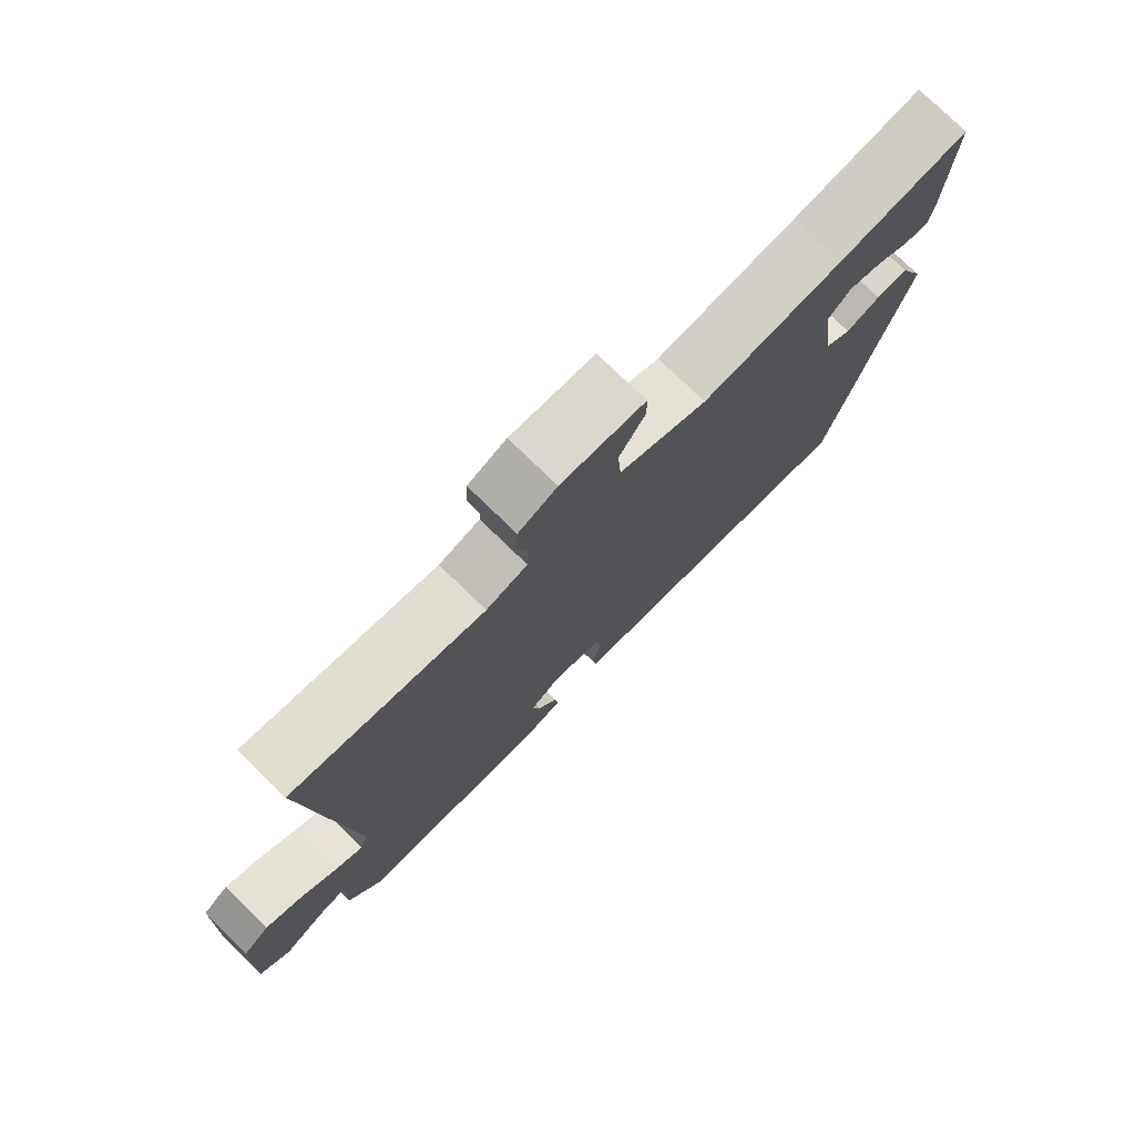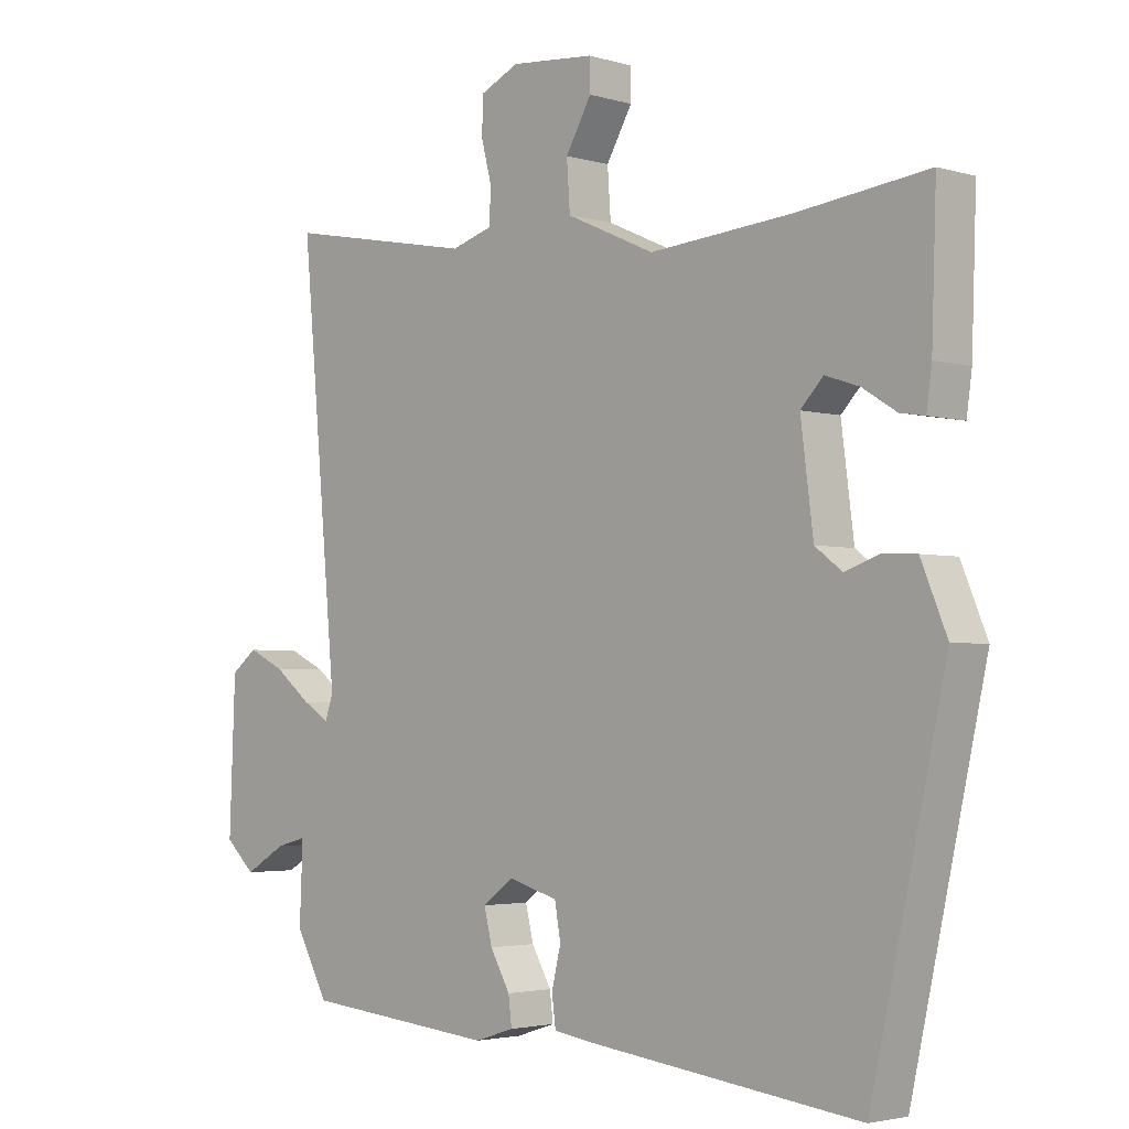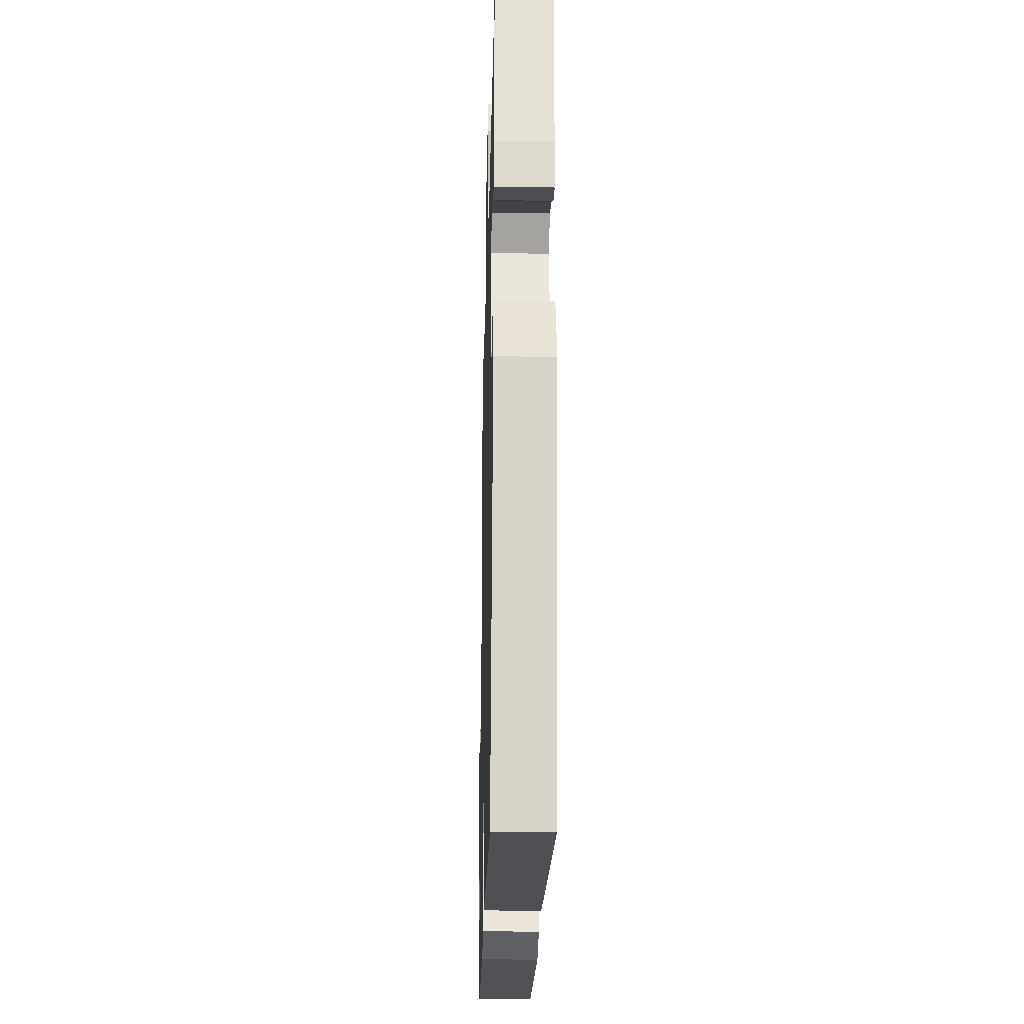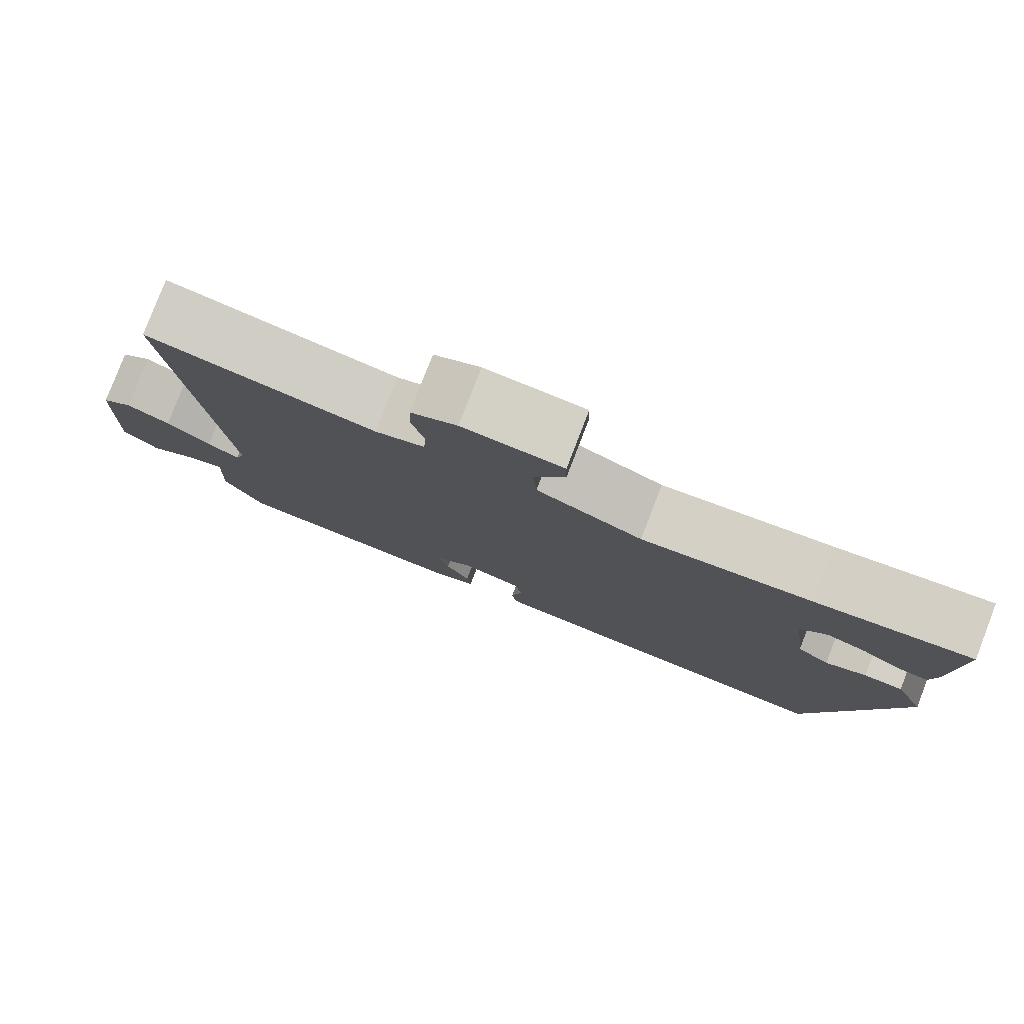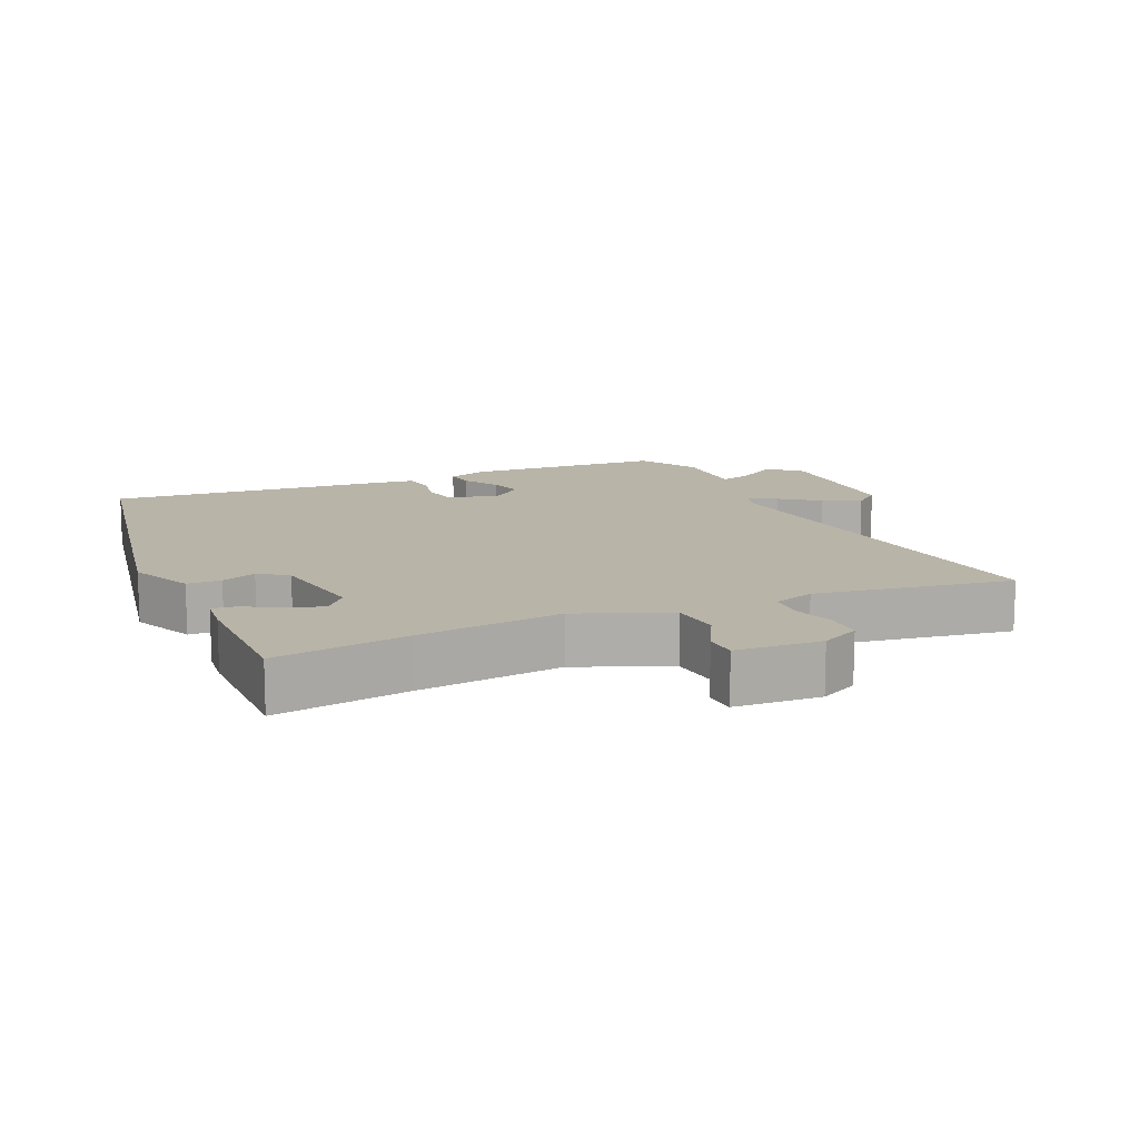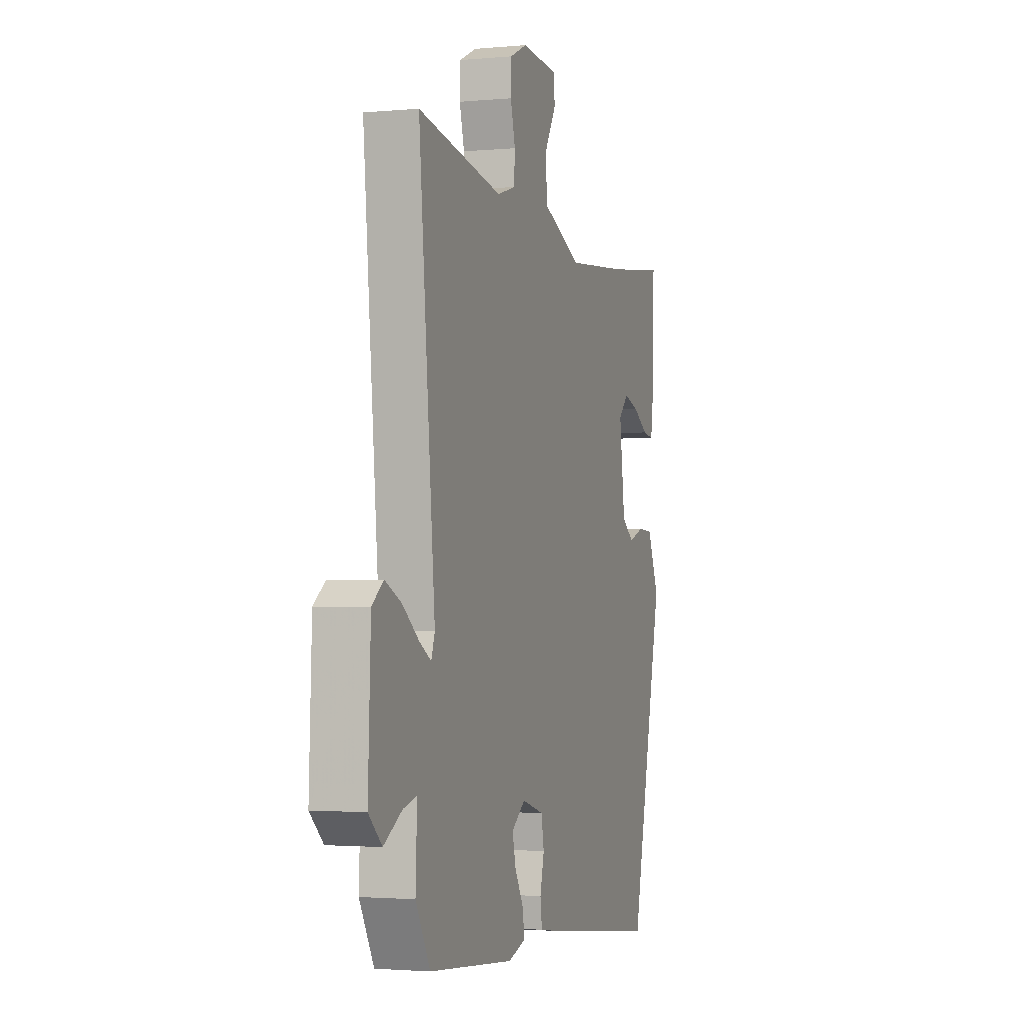
<metadata>
{"format":"obj","ext":"obj","renderer":"f3d","projection":"perspective","resolution":1024,"background":"white","views":[{"elev":77.0,"azim":134.2,"up":"+Z"},{"elev":-3.0,"azim":-135.0,"up":"+Z"},{"elev":-26.1,"azim":-91.4,"up":"+Z"},{"elev":79.8,"azim":-158.9,"up":"+Z"},{"elev":13.1,"azim":-25.7,"up":"+Y"},{"elev":-2.1,"azim":108.5,"up":"+Z"}]}
</metadata>
<code>
v -0.512 0.07 0.501
v -0.315 0.07 0.477
v -0.101 0.07 0.459
v 0.032 0.07 0.519
v 0.037 0.07 0.591
v -0.002 0.07 0.659
v -0.001 0.07 0.706
v 0.125 0.07 0.717
v 0.183 0.07 0.69
v 0.185 0.07 0.635
v 0.169 0.07 0.573
v 0.172 0.07 0.522
v 0.234 0.07 0.503
v 0.521 0.07 0.558
v 0.466 0.07 -0.049
v 0.478 0.07 -0.084
v 0.518 0.07 -0.06
v 0.574 0.07 -0.016
v 0.629 0.07 0.01
v 0.668 0.07 -0.02
v 0.677 0.07 -0.244
v 0.632 0.07 -0.286
v 0.57 0.07 -0.249
v 0.524 0.07 -0.237
v 0.529 0.07 -0.355
v 0.48 0.07 -0.444
v 0.19 0.07 -0.471
v 0.131 0.07 -0.452
v 0.136 0.07 -0.41
v 0.166 0.07 -0.357
v 0.178 0.07 -0.307
v 0.131 0.07 -0.272
v 0.057 0.07 -0.294
v 0.048 0.07 -0.345
v 0.062 0.07 -0.403
v 0.056 0.07 -0.448
v -0.012 0.07 -0.458
v -0.413 0.07 -0.507
v -0.525 0.07 0
v -0.486 0.07 0.094
v -0.436 0.07 0.097
v -0.384 0.07 0.078
v -0.343 0.07 0.109
v -0.324 0.07 0.258
v -0.358 0.07 0.294
v -0.409 0.07 0.277
v -0.46 0.07 0.245
v -0.497 0.07 0.239
v -0.505 0.07 0.297
v -0.512 0 0.501
v -0.315 0 0.477
v -0.101 0 0.459
v 0.032 0 0.519
v 0.037 0 0.591
v -0.002 0 0.659
v -0.001 0 0.706
v 0.125 0 0.717
v 0.183 0 0.69
v 0.185 0 0.635
v 0.169 0 0.573
v 0.172 0 0.522
v 0.234 0 0.503
v 0.521 0 0.558
v 0.466 0 -0.049
v 0.478 0 -0.084
v 0.518 0 -0.06
v 0.574 0 -0.016
v 0.629 0 0.01
v 0.668 0 -0.02
v 0.677 0 -0.244
v 0.632 0 -0.286
v 0.57 0 -0.249
v 0.524 0 -0.237
v 0.529 0 -0.355
v 0.48 0 -0.444
v 0.19 0 -0.471
v 0.131 0 -0.452
v 0.136 0 -0.41
v 0.166 0 -0.357
v 0.178 0 -0.307
v 0.131 0 -0.272
v 0.057 0 -0.294
v 0.048 0 -0.345
v 0.062 0 -0.403
v 0.056 0 -0.448
v -0.012 0 -0.458
v -0.413 0 -0.507
v -0.525 0 0
v -0.486 0 0.094
v -0.436 0 0.097
v -0.384 0 0.078
v -0.343 0 0.109
v -0.324 0 0.258
v -0.358 0 0.294
v -0.409 0 0.277
v -0.46 0 0.245
v -0.497 0 0.239
v -0.505 0 0.297
f 49 1 2
f 48 49 2
f 47 48 2
f 46 47 2
f 45 46 2 3
f 44 45 3 4
f 43 44 4
f 40 41 42
f 39 40 42
f 38 39 42
f 37 38 42
f 36 37 42
f 35 36 42
f 34 35 42
f 33 34 42 43
f 32 33 43 4
f 28 29 30
f 27 28 30
f 26 27 30
f 25 26 30
f 24 25 30
f 24 30 31
f 21 22 23
f 20 21 23
f 19 20 23
f 18 19 23
f 17 18 23
f 16 17 23 24
f 32 4 5
f 31 32 5
f 24 31 5
f 16 24 5
f 15 16 5
f 9 10 11
f 8 9 11
f 7 8 11
f 6 7 11
f 5 6 11
f 5 11 12
f 15 5 12
f 13 14 15
f 12 13 15
f 51 50 98
f 51 98 97
f 51 97 96
f 51 96 95
f 52 51 95 94
f 53 52 94 93
f 53 93 92
f 91 90 89
f 91 89 88
f 91 88 87
f 91 87 86
f 91 86 85
f 91 85 84
f 91 84 83
f 92 91 83 82
f 53 92 82 81
f 79 78 77
f 79 77 76
f 79 76 75
f 79 75 74
f 79 74 73
f 80 79 73
f 72 71 70
f 72 70 69
f 72 69 68
f 72 68 67
f 72 67 66
f 73 72 66 65
f 54 53 81
f 54 81 80
f 54 80 73
f 54 73 65
f 54 65 64
f 60 59 58
f 60 58 57
f 60 57 56
f 60 56 55
f 60 55 54
f 61 60 54
f 61 54 64
f 64 63 62
f 64 62 61
f 1 50 51 2
f 2 51 52 3
f 3 52 53 4
f 4 53 54 5
f 5 54 55 6
f 6 55 56 7
f 7 56 57 8
f 8 57 58 9
f 9 58 59 10
f 10 59 60 11
f 11 60 61 12
f 12 61 62 13
f 13 62 63 14
f 14 63 64 15
f 15 64 65 16
f 16 65 66 17
f 17 66 67 18
f 18 67 68 19
f 19 68 69 20
f 20 69 70 21
f 21 70 71 22
f 22 71 72 23
f 23 72 73 24
f 24 73 74 25
f 25 74 75 26
f 26 75 76 27
f 27 76 77 28
f 28 77 78 29
f 29 78 79 30
f 30 79 80 31
f 31 80 81 32
f 32 81 82 33
f 33 82 83 34
f 34 83 84 35
f 35 84 85 36
f 36 85 86 37
f 37 86 87 38
f 38 87 88 39
f 39 88 89 40
f 40 89 90 41
f 41 90 91 42
f 42 91 92 43
f 43 92 93 44
f 44 93 94 45
f 45 94 95 46
f 46 95 96 47
f 47 96 97 48
f 48 97 98 49
f 49 98 50 1

</code>
